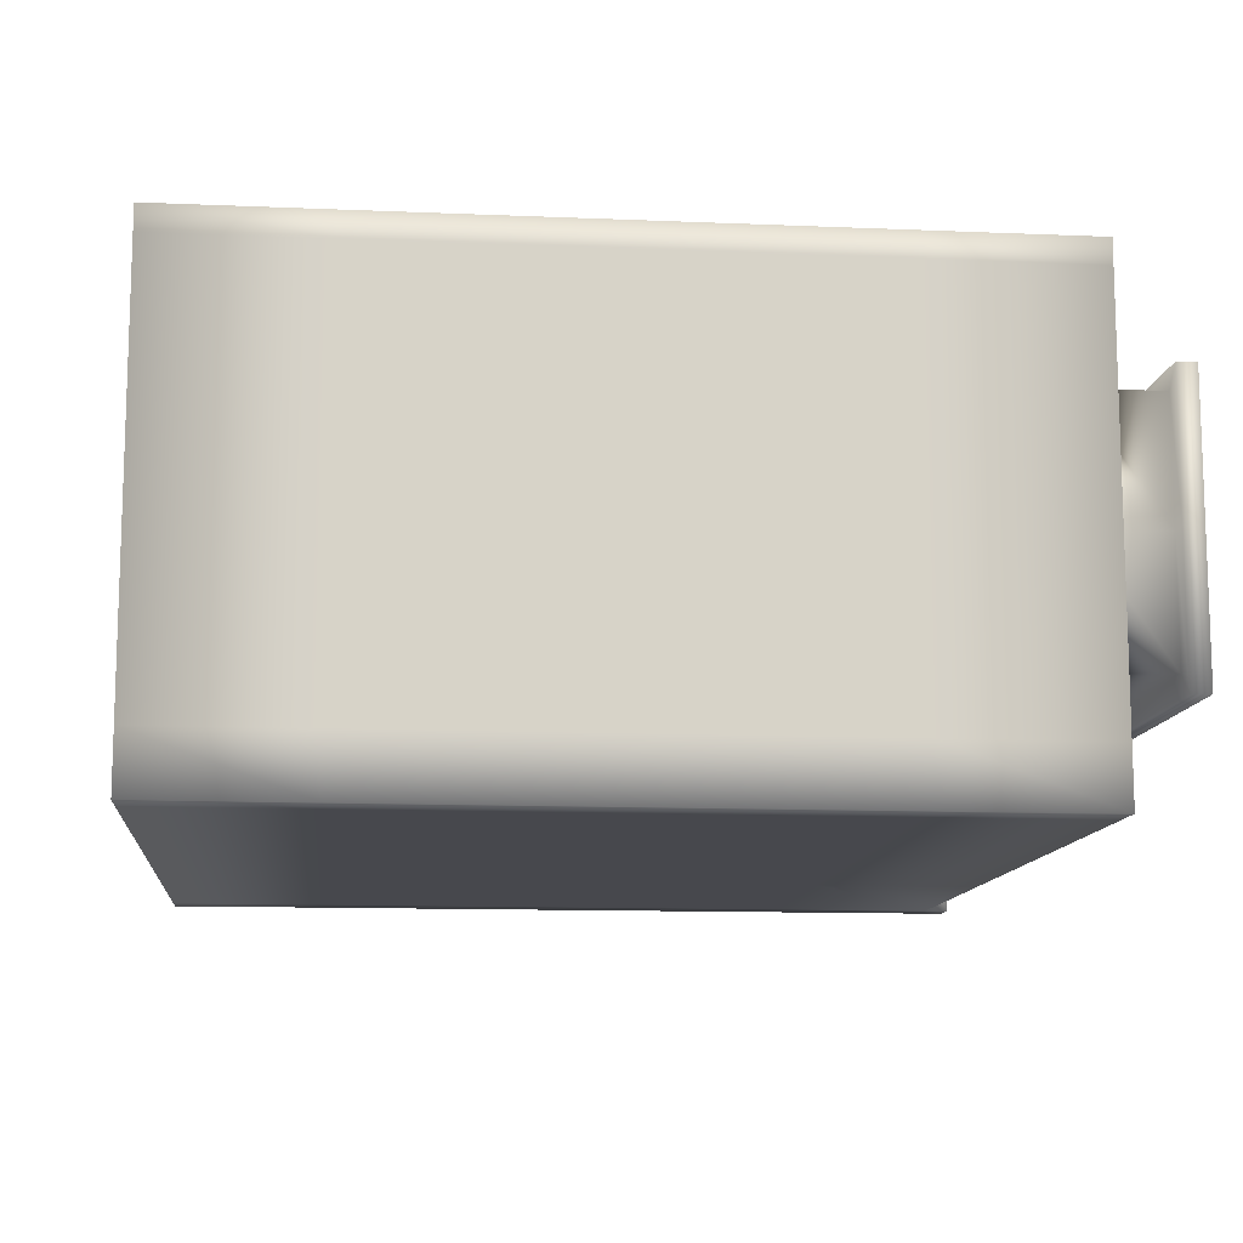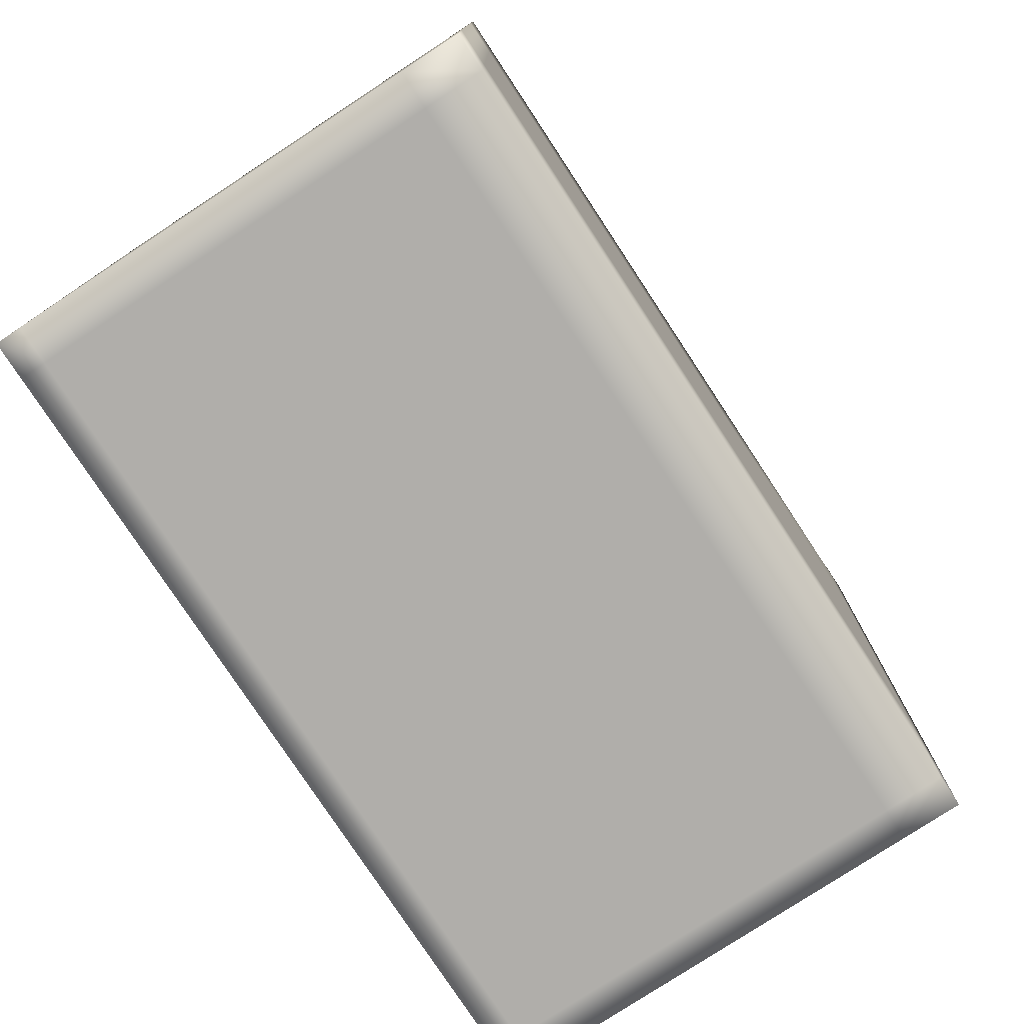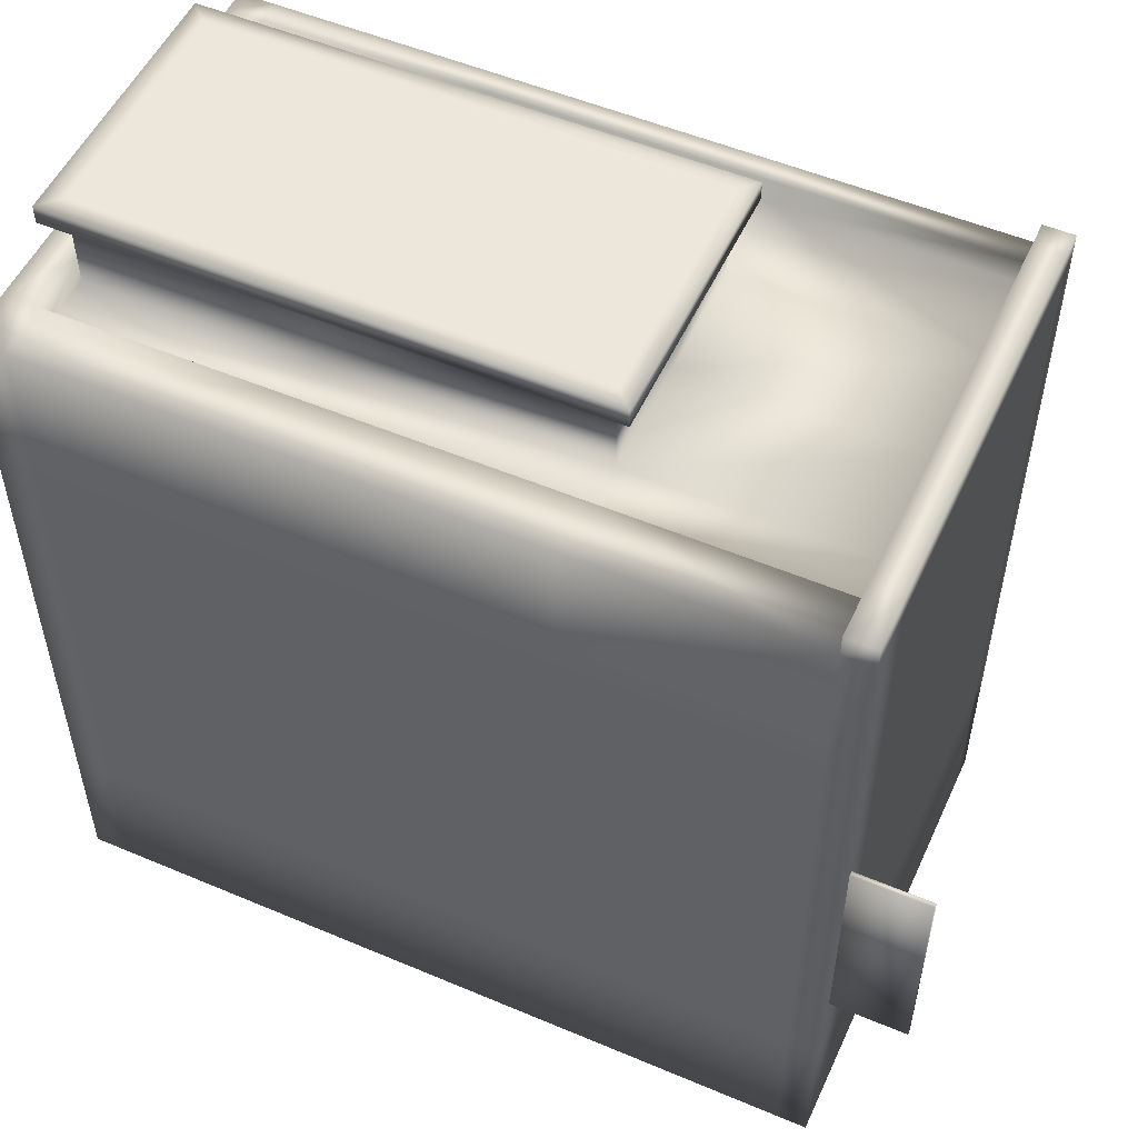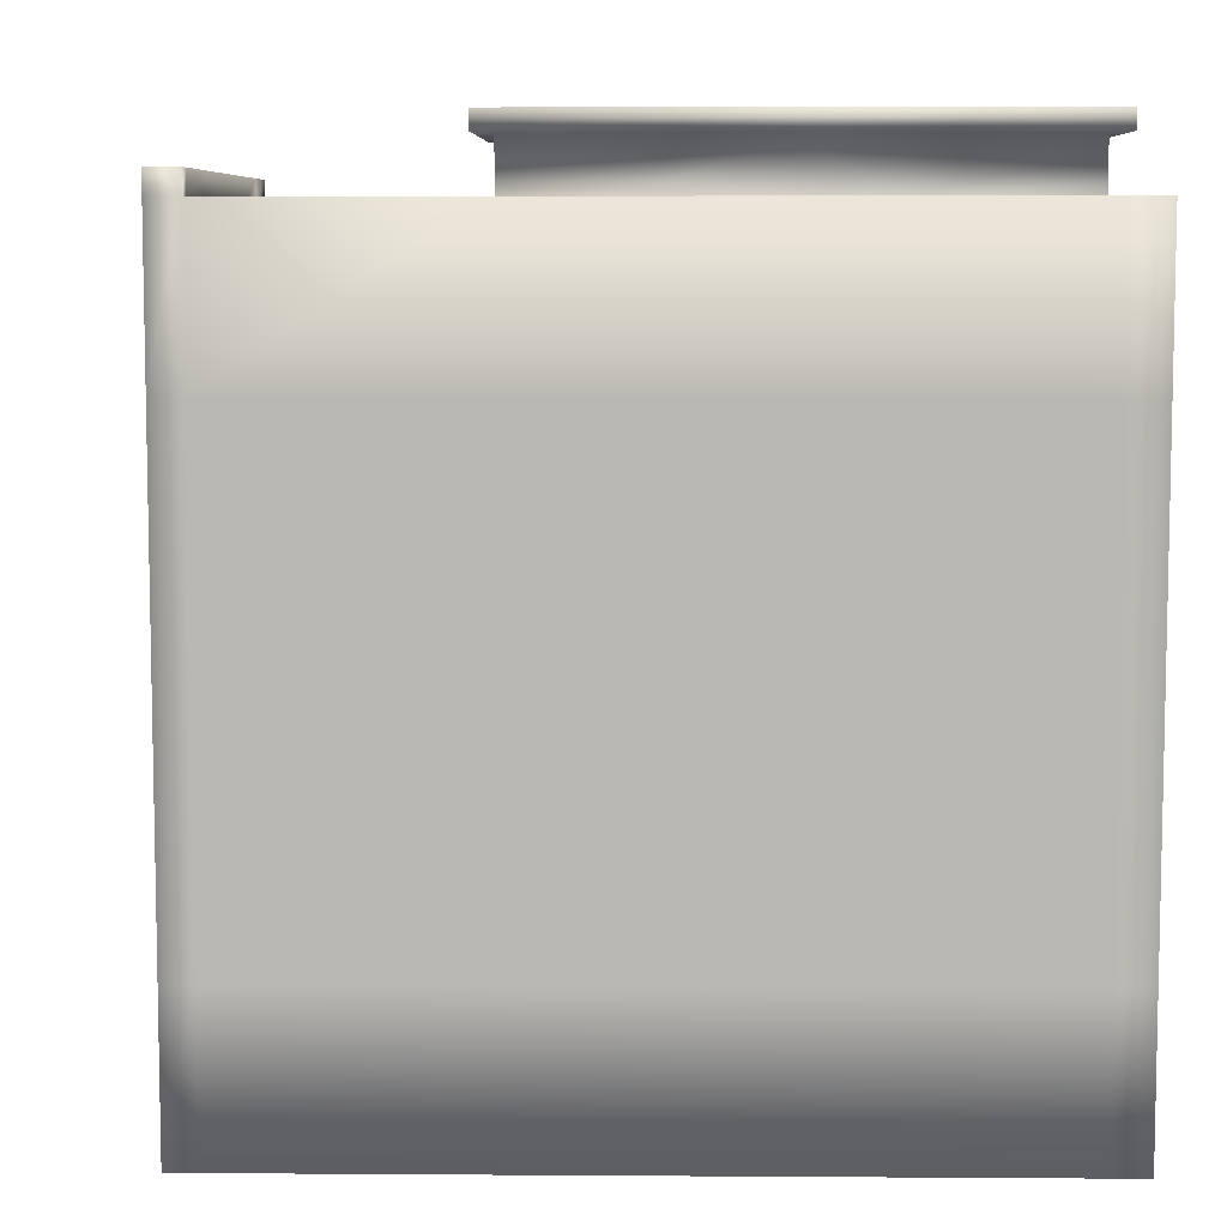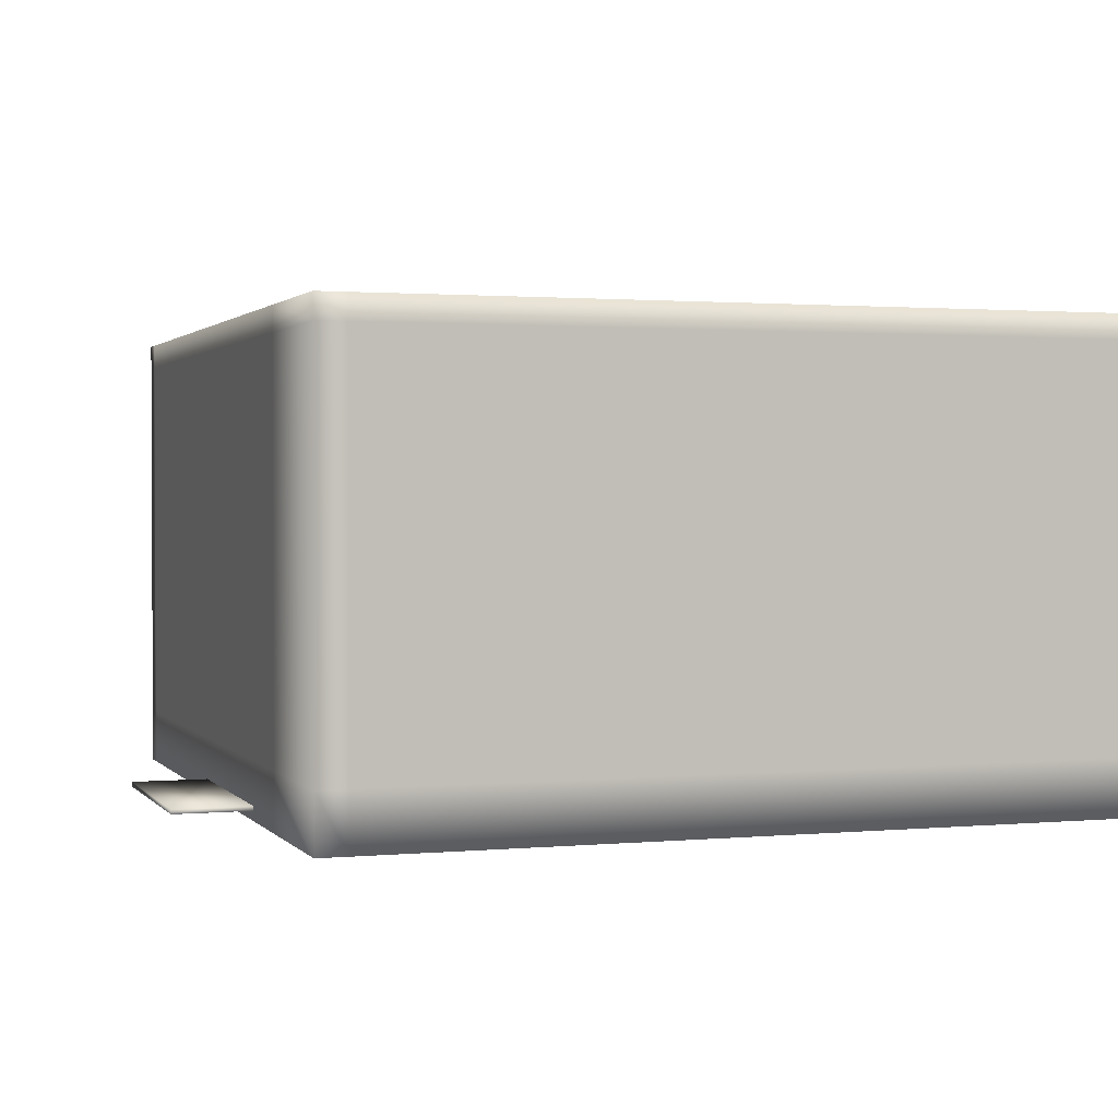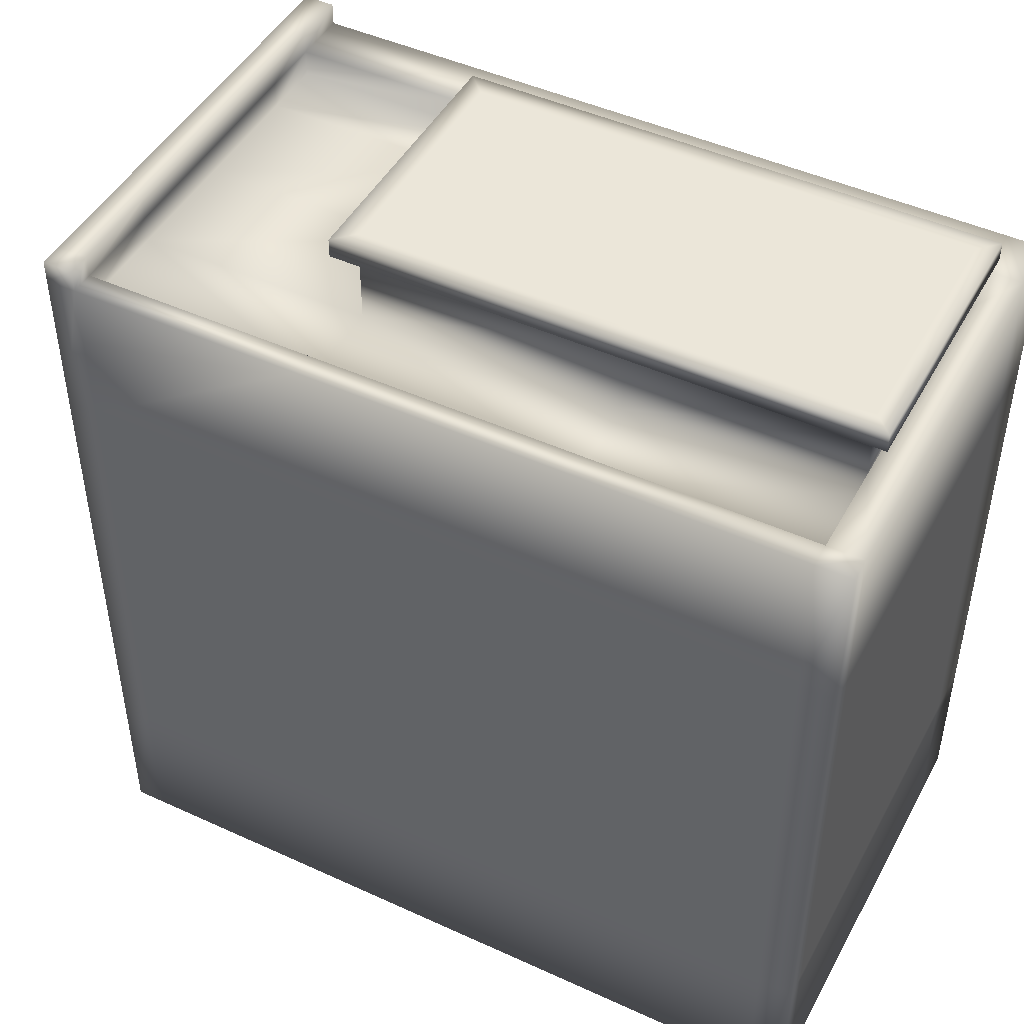
<metadata>
{"format":"obj","ext":"obj","renderer":"f3d","projection":"perspective","resolution":1024,"background":"white","views":[{"elev":-11.7,"azim":84.2,"up":"+Z"},{"elev":-77.9,"azim":123.3,"up":"+Y"},{"elev":52.8,"azim":-155.6,"up":"+Y"},{"elev":7.2,"azim":1.1,"up":"+Y"},{"elev":1.5,"azim":-18.9,"up":"+Z"},{"elev":46.7,"azim":27.5,"up":"+Y"}]}
</metadata>
<code>
g 3_E_Canal
v -266 0 -986.8
v -266 0 -1018
v -227 0 -1018
v -227 0 -986.8
v 74.35 0 -986.8
v 74.35 0 -1018
v 414.7 0 -1018
v 414.7 0 -986.8
v 709.2 0 -1018
v 709.2 0 -986.8
v -266 0 -1137
v -266 0 -1287
v -227 0 -1287
v -227 0 -1137
v 74.35 0 -1137
v 74.35 0 -1287
v 414.7 0 -1287
v 414.7 0 -1137
v 709.2 0 -1287
v 709.2 0 -1137
v -266 0 -1437
v -227 0 -1437
v 74.35 0 -1437
v 414.7 0 -1437
v 709.2 0 -1437
v -266 0 -1515
v -227 0 -1515
v 74.35 0 -1515
v 414.7 0 -1515
v 709.2 0 -1515
v -266 1027 -986.8
v -227 1027 -986.8
v -227 1027 -1018
v -266 1027 -1018
v 74.35 998.3 -986.8
v 414.7 998.3 -986.8
v 414.7 998.3 -1018
v 74.35 998.3 -1018
v 709.2 998.3 -986.8
v 709.2 998.3 -1018
v -266 1027 -1137
v -227 1027 -1137
v -227 1027 -1287
v -266 1027 -1287
v 74.35 1090 -1137
v 414.7 1090 -1137
v 414.7 1090 -1287
v 74.35 1090 -1287
v 709.2 1090 -1137
v 709.2 1090 -1287
v -227 1027 -1437
v -266 1027 -1437
v 414.7 1090 -1437
v 74.35 1090 -1437
v 709.2 1090 -1437
v -227 1027 -1515
v -266 1027 -1515
v 74.35 964.1 -1437
v 414.7 964.1 -1437
v 414.7 964.1 -1515
v 74.35 964.1 -1515
v 709.2 964.1 -1437
v 709.2 964.1 -1515
v -227 199.7 -986.8
v -266 199.7 -986.8
v 414.7 199.7 -986.8
v 74.35 199.7 -986.8
v 709.2 199.7 -986.8
v -227 399.3 -986.8
v -266 399.3 -986.8
v 414.7 399.3 -986.8
v 74.35 399.3 -986.8
v 709.2 399.3 -986.8
v -227 599 -986.8
v -266 599 -986.8
v 414.7 599 -986.8
v 74.35 599 -986.8
v 709.2 599 -986.8
v -227 798.6 -986.8
v -266 798.6 -986.8
v 414.7 798.6 -986.8
v 74.35 798.6 -986.8
v 709.2 798.6 -986.8
v -227 998.3 -986.8
v -266 998.3 -986.8
v 755.1 0 -986.8
v 755.1 0 -1018
v 755.1 199.7 -1018
v 755.1 199.7 -986.8
v 755.1 0 -1137
v 755.1 0 -1287
v 755.1 199.7 -1287
v 755.1 199.7 -1137
v 755.1 0 -1437
v 755.1 199.7 -1437
v 755.1 0 -1515
v 755.1 199.7 -1515
v 755.1 399.3 -1018
v 755.1 399.3 -986.8
v 755.1 399.3 -1287
v 755.1 399.3 -1137
v 755.1 399.3 -1437
v 755.1 399.3 -1515
v 755.1 599 -1018
v 755.1 599 -986.8
v 755.1 599 -1287
v 755.1 599 -1137
v 755.1 599 -1437
v 755.1 599 -1515
v 755.1 798.6 -1018
v 755.1 798.6 -986.8
v 755.1 798.6 -1287
v 755.1 798.6 -1137
v 755.1 798.6 -1437
v 755.1 798.6 -1515
v 755.1 998.3 -1018
v 755.1 998.3 -986.8
v 755.1 998.3 -1287
v 755.1 998.3 -1137
v 755.1 998.3 -1437
v 755.1 998.3 -1515
v 755.1 0 -1587
v 709.2 0 -1587
v 709.2 199.7 -1587
v 755.1 199.7 -1587
v 414.7 0 -1587
v 74.35 0 -1587
v 74.35 199.7 -1587
v 414.7 199.7 -1587
v -227 0 -1587
v -227 199.7 -1587
v 709.2 399.3 -1587
v 755.1 399.3 -1587
v 74.35 399.3 -1587
v 414.7 399.3 -1587
v -227 399.3 -1587
v 709.2 599 -1587
v 755.1 599 -1587
v 74.35 599 -1587
v 414.7 599 -1587
v -227 599 -1587
v 709.2 798.6 -1587
v 755.1 798.6 -1587
v 74.35 798.6 -1587
v 414.7 798.6 -1587
v -227 798.6 -1587
v 709.2 998.3 -1587
v 755.1 998.3 -1587
v 74.35 998.3 -1587
v 414.7 998.3 -1587
v -227 998.3 -1587
v -266 0 -1587
v -266 199.7 -1515
v -266 199.7 -1587
v -266 199.7 -1287
v -266 199.7 -1437
v -266 199.7 -1137
v -266 199.7 -1018
v -266 399.3 -1515
v -266 399.3 -1587
v -266 399.3 -1287
v -266 399.3 -1437
v -266 399.3 -1137
v -266 399.3 -1018
v -266 599 -1515
v -266 599 -1587
v -266 599 -1287
v -266 599 -1437
v -266 599 -1137
v -266 599 -1018
v -266 798.6 -1515
v -266 798.6 -1587
v -266 798.6 -1287
v -266 798.6 -1437
v -266 798.6 -1137
v -266 798.6 -1018
v -266 998.3 -1515
v -266 998.3 -1587
v -266 998.3 -1287
v -266 998.3 -1437
v -266 998.3 -1137
v -266 998.3 -1018
v -227 998.3 -1018
v -227 964.1 -1137
v 74.35 964.1 -1137
v 74.35 964.1 -1287
v -227 964.1 -1287
v -227 964.1 -1437
v -227 964.1 -1515
v 414.7 964.1 -1018
v 414.7 964.1 -1137
v 74.35 964.1 -1018
v 709.2 998.3 -1137
v -227 964.1 -1018
v -227 1027 -1587
v -266 1027 -1587
v 414.7 998.3 -1515
v 74.35 998.3 -1515
v 709.2 998.3 -1515
v -227 998.3 -1515
v 709.2 998.3 -1287
v 709.2 998.3 -1437
v 709.2 964.1 -1137
v 709.2 964.1 -1018
v -227 998.3 -1287
v -227 998.3 -1137
v 709.2 964.1 -1287
v -227 998.3 -1437
v 414.7 1066 -1137
v 74.35 1066 -1137
v 709.2 1066 -1137
v 709.2 1066 -1287
v 709.2 1066 -1437
v 414.7 1066 -1437
v 74.35 1066 -1437
v 74.35 1066 -1287
v 49.95 1066 -1112
v 414.7 1066 -1112
v 414.7 1090 -1112
v 49.95 1090 -1112
v 733.6 1066 -1112
v 733.6 1090 -1112
v 733.6 1066 -1287
v 733.6 1090 -1287
v 733.6 1066 -1461
v 733.6 1090 -1461
v 414.7 1066 -1461
v 414.7 1090 -1461
v 49.95 1066 -1461
v 49.95 1090 -1461
v 49.95 1066 -1287
v 49.95 1090 -1287
v -365 594.4 -1568
v -365 304.5 -1568
v -267.6 304.5 -1568
v -267.6 594.4 -1568
v -267.6 594.4 -1574
v -267.6 304.5 -1574
v -365 304.5 -1574
v -365 594.4 -1574
f 1 2 3 4
f 5 6 7 8
f 8 7 9 10
f 11 12 13 14
f 15 16 17 18
f 18 17 19 20
f 12 21 22 13
f 16 23 24 17
f 17 24 25 19
f 21 26 27 22
f 23 28 29 24
f 24 29 30 25
f 31 32 33 34
f 35 36 37 38
f 36 39 40 37
f 41 42 43 44
f 45 46 47 48
f 46 49 50 47
f 44 43 51 52
f 48 47 53 54
f 47 50 55 53
f 52 51 56 57
f 58 59 60 61
f 59 62 63 60
f 1 4 64 65
f 5 8 66 67
f 8 10 68 66
f 65 64 69 70
f 67 66 71 72
f 66 68 73 71
f 70 69 74 75
f 72 71 76 77
f 71 73 78 76
f 75 74 79 80
f 77 76 81 82
f 76 78 83 81
f 80 79 84 85
f 82 81 36 35
f 81 83 39 36
f 86 87 88 89
f 90 91 92 93
f 91 94 95 92
f 94 96 97 95
f 89 88 98 99
f 93 92 100 101
f 92 95 102 100
f 95 97 103 102
f 99 98 104 105
f 101 100 106 107
f 100 102 108 106
f 102 103 109 108
f 105 104 110 111
f 107 106 112 113
f 106 108 114 112
f 108 109 115 114
f 111 110 116 117
f 113 112 118 119
f 112 114 120 118
f 114 115 121 120
f 122 123 124 125
f 126 127 128 129
f 127 130 131 128
f 125 124 132 133
f 129 128 134 135
f 128 131 136 134
f 133 132 137 138
f 135 134 139 140
f 134 136 141 139
f 138 137 142 143
f 140 139 144 145
f 139 141 146 144
f 143 142 147 148
f 145 144 149 150
f 144 146 151 149
f 152 26 153 154
f 21 12 155 156
f 12 11 157 155
f 11 2 158 157
f 154 153 159 160
f 156 155 161 162
f 155 157 163 161
f 157 158 164 163
f 160 159 165 166
f 162 161 167 168
f 161 163 169 167
f 163 164 170 169
f 166 165 171 172
f 168 167 173 174
f 167 169 175 173
f 169 170 176 175
f 172 171 177 178
f 174 173 179 180
f 173 175 181 179
f 175 176 182 181
f 14 15 6 3
f 13 16 15 14
f 22 23 16 13
f 130 127 28 27
f 84 35 38 183
f 184 185 186 187
f 187 186 58 188
f 188 58 61 189
f 4 5 67 64
f 64 67 72 69
f 69 72 77 74
f 74 77 82 79
f 79 82 35 84
f 130 152 154 131
f 131 154 160 136
f 136 160 166 141
f 141 166 172 146
f 146 172 178 151
f 2 11 14 3
f 6 15 18 7
f 7 18 20 9
f 33 42 41 34
f 190 191 185 192
f 116 119 193 40
f 87 90 93 88
f 88 93 101 98
f 98 101 107 104
f 104 107 113 110
f 110 113 119 116
f 2 1 65 158
f 158 65 70 164
f 164 70 75 170
f 170 75 80 176
f 176 80 85 182
f 6 5 4 3
f 192 185 184 194
f 26 152 130 27
f 28 127 126 29
f 29 126 123 30
f 56 195 196 57
f 197 150 149 198
f 121 148 147 199
f 96 122 125 97
f 97 125 133 103
f 103 133 138 109
f 109 138 143 115
f 115 143 148 121
f 26 21 156 153
f 153 156 162 159
f 159 162 168 165
f 165 168 174 171
f 171 174 180 177
f 28 23 22 27
f 198 149 151 200
f 9 87 86 10
f 19 91 90 20
f 25 94 91 19
f 30 96 94 25
f 39 117 116 40
f 193 119 118 201
f 201 118 120 202
f 202 120 121 199
f 10 86 89 68
f 68 89 99 73
f 73 99 105 78
f 78 105 111 83
f 83 111 117 39
f 123 126 129 124
f 124 129 135 132
f 132 135 140 137
f 137 140 145 142
f 142 145 150 147
f 20 90 87 9
f 203 191 190 204
f 123 122 96 30
f 147 150 197 199
f 205 206 184 187
f 206 183 194 184
f 183 38 192 194
f 38 37 190 192
f 37 40 204 190
f 40 193 203 204
f 193 201 207 203
f 201 202 62 207
f 202 199 63 62
f 199 197 60 63
f 197 198 61 60
f 198 200 189 61
f 200 208 188 189
f 208 205 187 188
f 85 84 32 31
f 84 183 33 32
f 183 206 42 33
f 206 205 43 42
f 205 208 51 43
f 208 200 56 51
f 200 151 195 56
f 151 178 196 195
f 178 177 57 196
f 177 180 52 57
f 180 179 44 52
f 179 181 41 44
f 181 182 34 41
f 182 85 31 34
f 185 191 209 210
f 191 203 211 209
f 203 207 212 211
f 207 62 213 212
f 62 59 214 213
f 59 58 215 214
f 58 186 216 215
f 186 185 210 216
f 217 218 219 220
f 218 221 222 219
f 221 223 224 222
f 223 225 226 224
f 225 227 228 226
f 227 229 230 228
f 229 231 232 230
f 231 217 220 232
f 210 209 218 217
f 209 211 221 218
f 211 212 223 221
f 212 213 225 223
f 213 214 227 225
f 214 215 229 227
f 215 216 231 229
f 216 210 217 231
f 46 45 220 219
f 45 48 232 220
f 48 54 230 232
f 54 53 228 230
f 53 55 226 228
f 55 50 224 226
f 50 49 222 224
f 49 46 219 222
f 233 234 235 236
f 237 238 239 240
f 234 233 240 239
f 233 236 237 240
f 236 235 238 237
f 235 234 239 238

</code>
